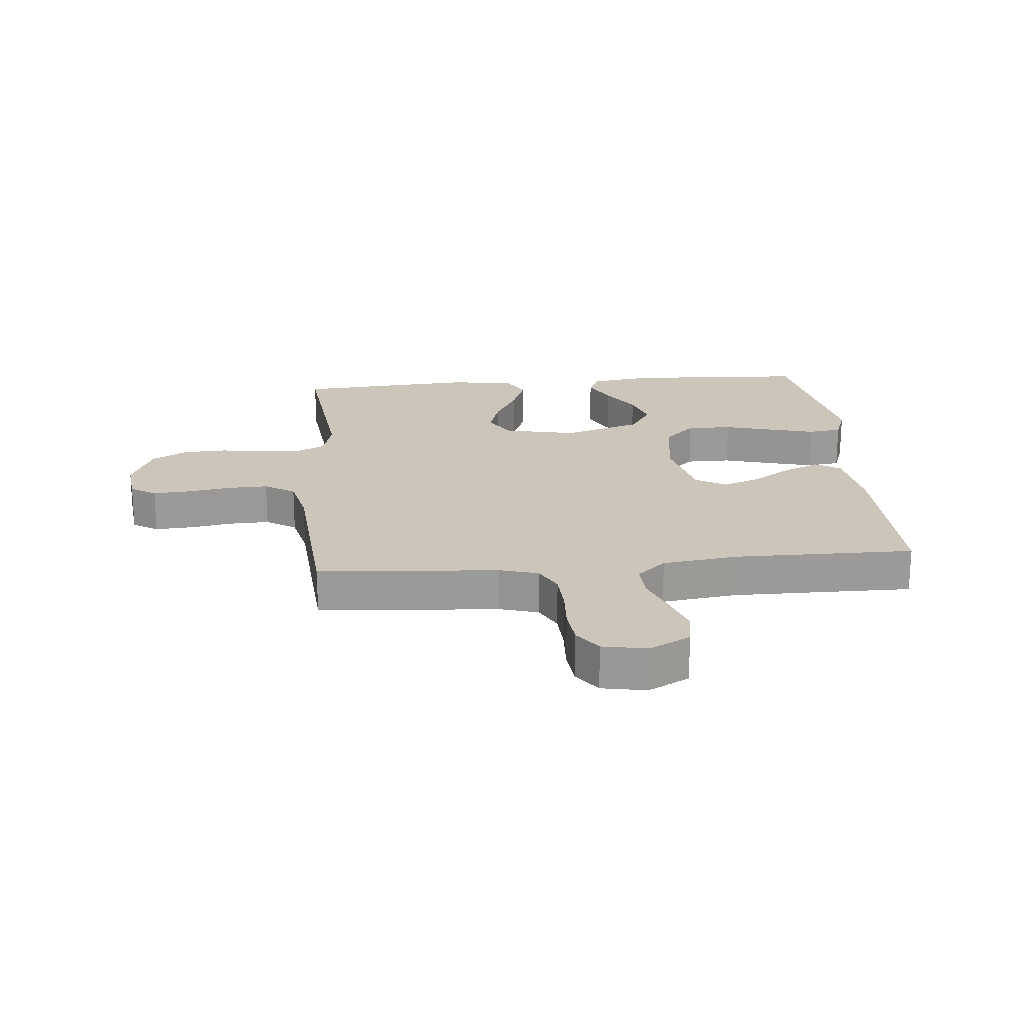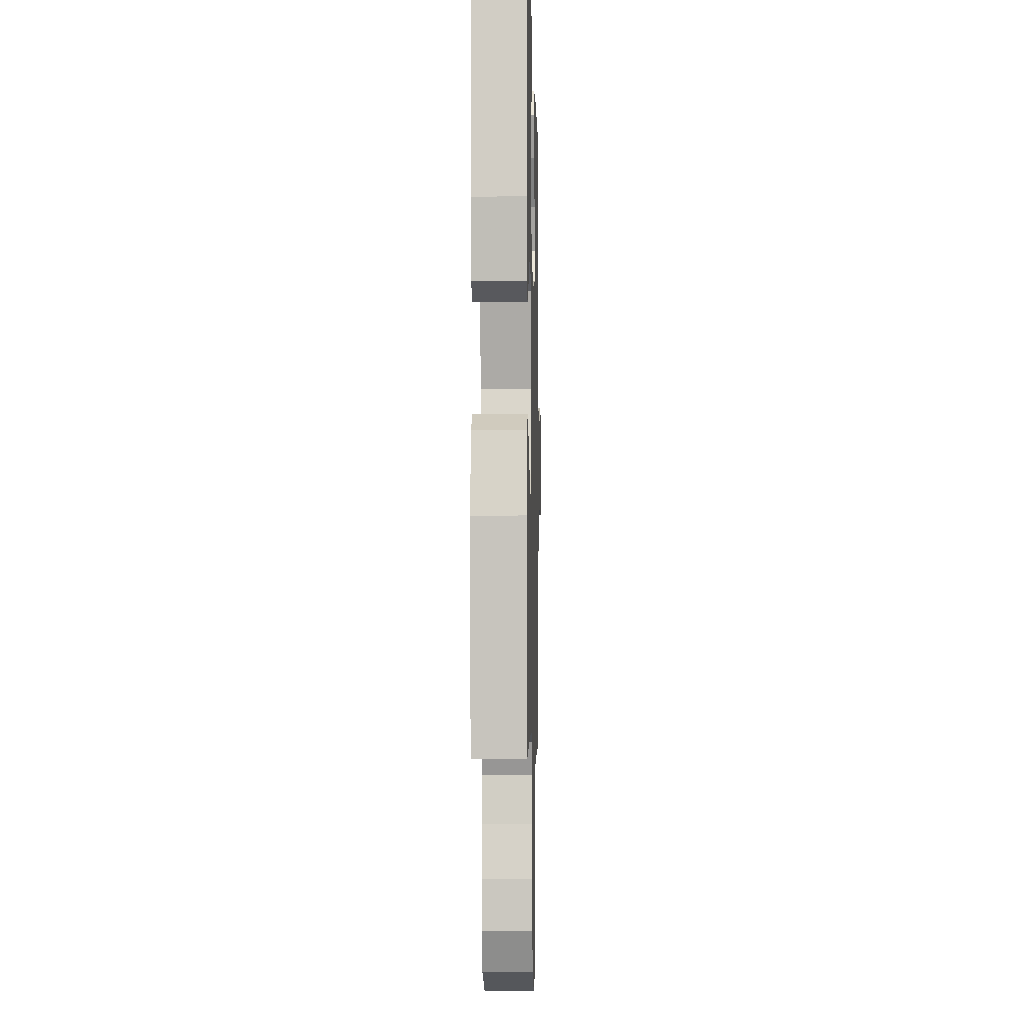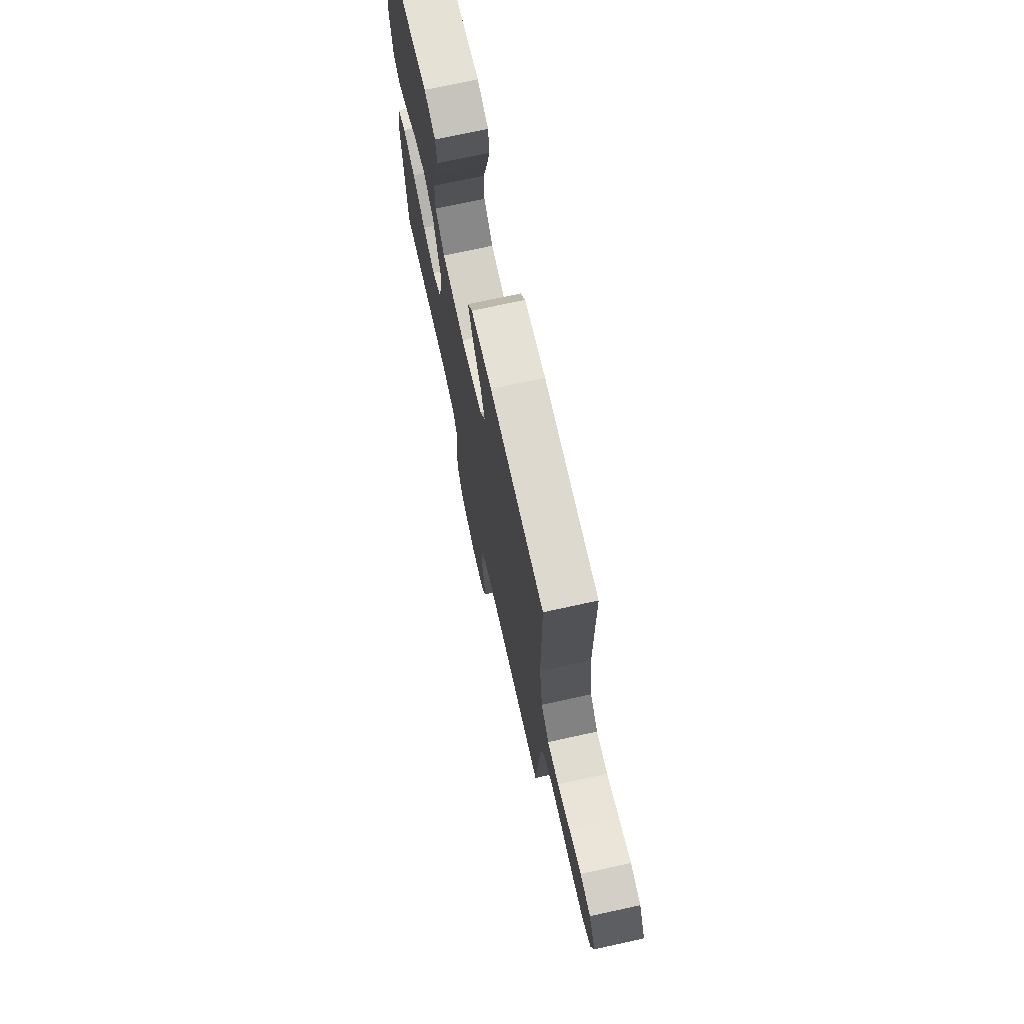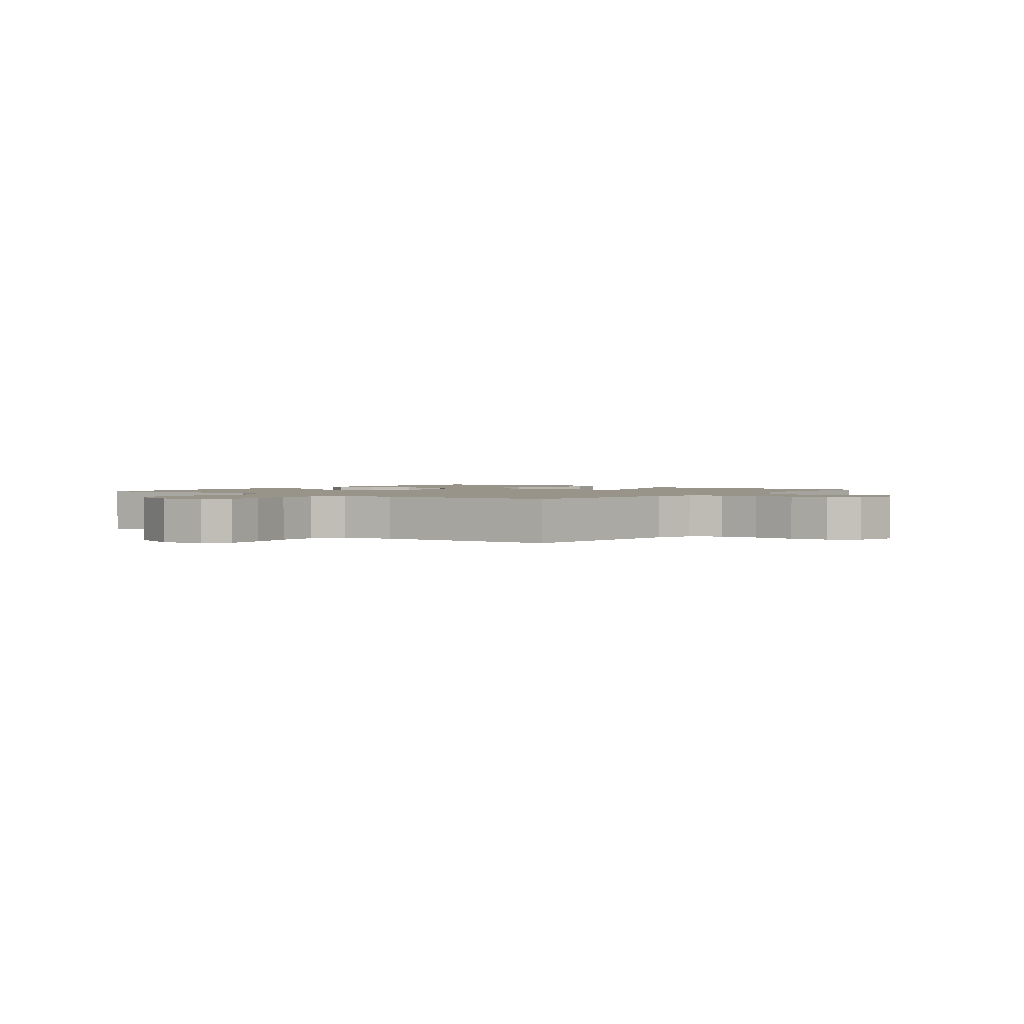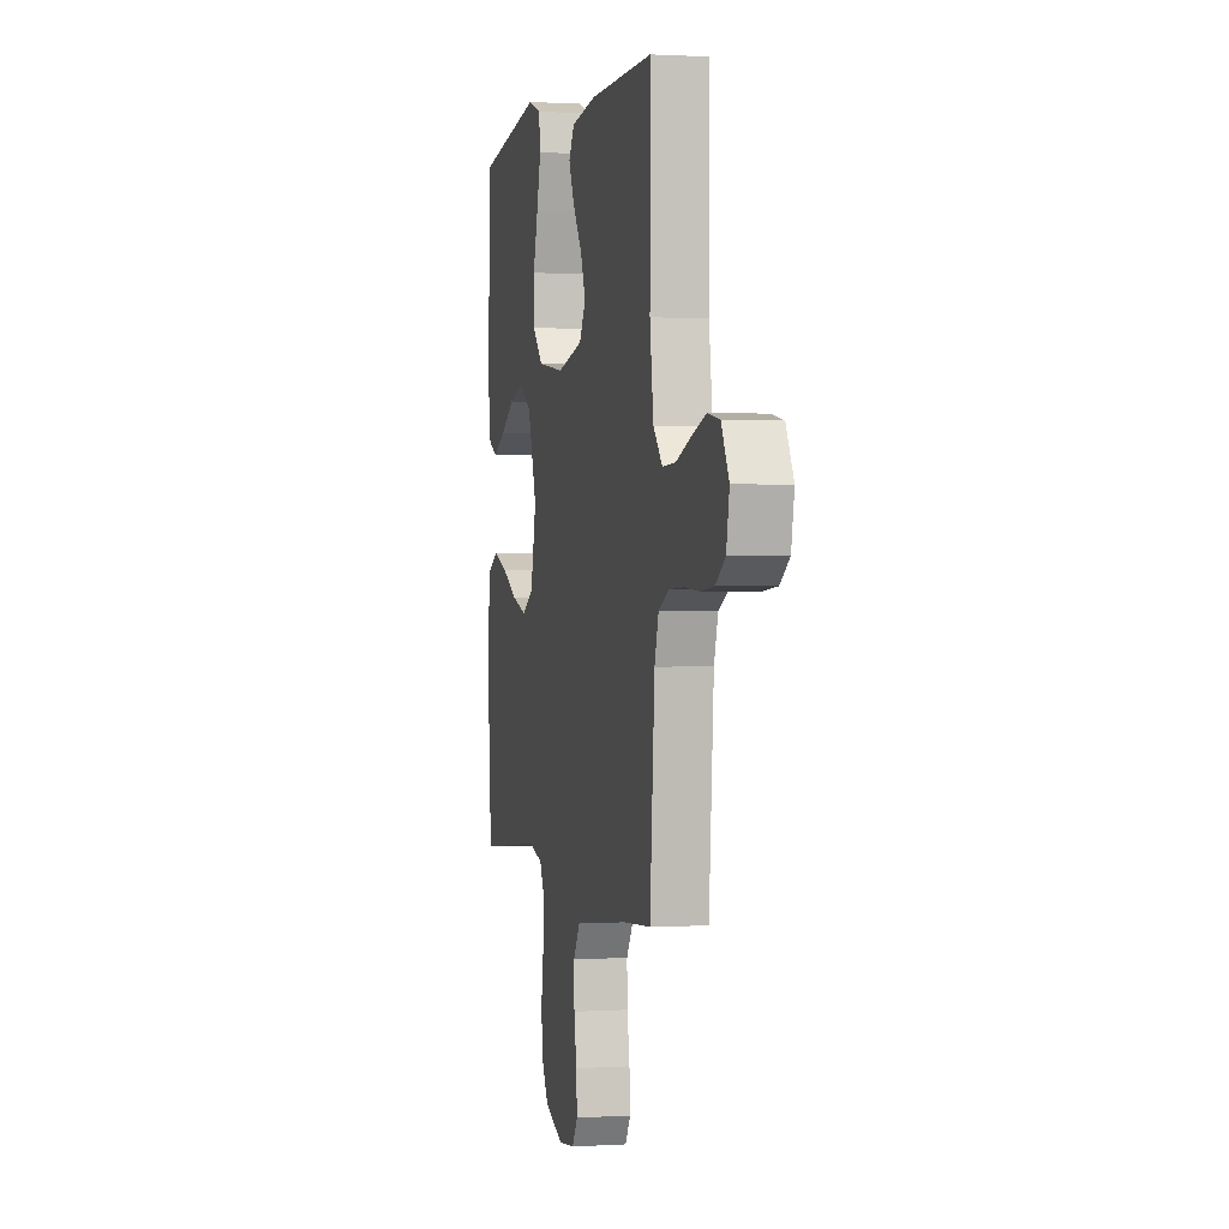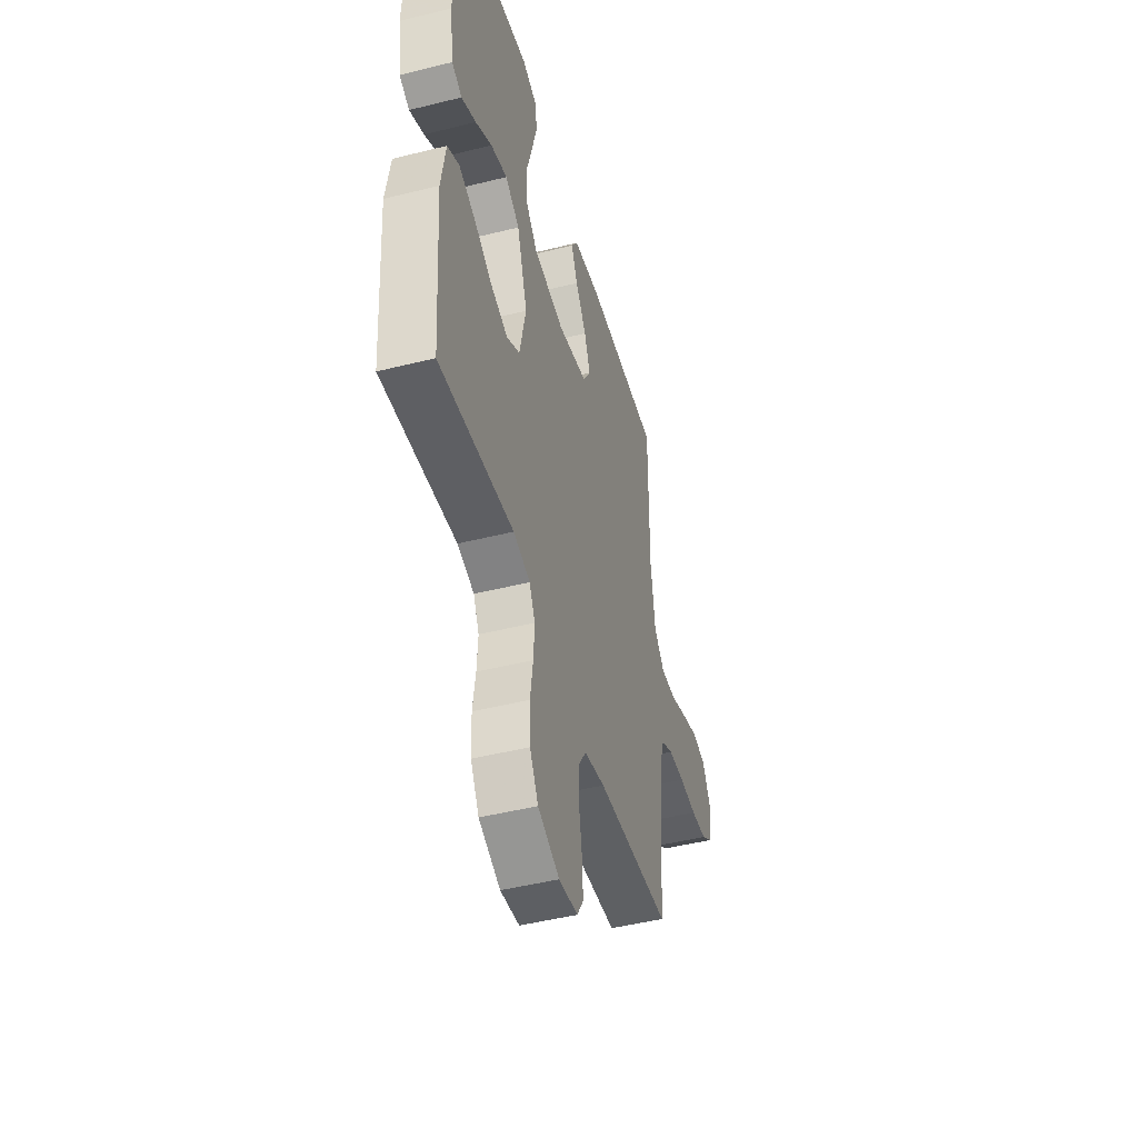
<metadata>
{"format":"obj","ext":"obj","renderer":"f3d","projection":"perspective","resolution":1024,"background":"white","views":[{"elev":20.9,"azim":-95.2,"up":"+Y"},{"elev":-4.1,"azim":91.4,"up":"+Z"},{"elev":72.3,"azim":-102.4,"up":"+Z"},{"elev":1.7,"azim":-142.1,"up":"+Y"},{"elev":1.0,"azim":-102.9,"up":"+Z"},{"elev":-47.0,"azim":105.8,"up":"+Z"}]}
</metadata>
<code>
v -0.5 0.07 0.5
v -0.2 0.07 0.496
v -0.084 0.07 0.479
v -0.057 0.07 0.437
v -0.083 0.07 0.378
v -0.127 0.07 0.312
v -0.151 0.07 0.249
v -0.121 0.07 0.198
v 0 0.07 0.17
v 0.125 0.07 0.187
v 0.175 0.07 0.239
v 0.175 0.07 0.314
v 0.152 0.07 0.396
v 0.132 0.07 0.472
v 0.139 0.07 0.528
v 0.2 0.07 0.55
v 0.5 0.07 0.5
v 0.516 0.07 0.2
v 0.501 0.07 0.096
v 0.46 0.07 0.076
v 0.401 0.07 0.105
v 0.334 0.07 0.147
v 0.267 0.07 0.167
v 0.209 0.07 0.13
v 0.167 0.07 0
v 0.193 0.07 -0.12
v 0.246 0.07 -0.152
v 0.315 0.07 -0.131
v 0.388 0.07 -0.092
v 0.455 0.07 -0.067
v 0.503 0.07 -0.092
v 0.521 0.07 -0.2
v 0.5 0.07 -0.5
v 0.2 0.07 -0.468
v 0.132 0.07 -0.486
v 0.109 0.07 -0.533
v 0.113 0.07 -0.6
v 0.124 0.07 -0.675
v 0.121 0.07 -0.747
v 0.087 0.07 -0.807
v 0 0.07 -0.843
v -0.076 0.07 -0.834
v -0.102 0.07 -0.792
v -0.098 0.07 -0.729
v -0.086 0.07 -0.658
v -0.084 0.07 -0.591
v -0.116 0.07 -0.541
v -0.2 0.07 -0.522
v -0.5 0.07 -0.5
v -0.522 0.07 -0.2
v -0.541 0.07 -0.136
v -0.59 0.07 -0.111
v -0.656 0.07 -0.108
v -0.727 0.07 -0.112
v -0.791 0.07 -0.106
v -0.836 0.07 -0.074
v -0.85 0.07 0
v -0.814 0.07 0.068
v -0.757 0.07 0.078
v -0.69 0.07 0.056
v -0.621 0.07 0.03
v -0.559 0.07 0.027
v -0.516 0.07 0.075
v -0.499 0.07 0.2
v -0.5 0 0.5
v -0.2 0 0.496
v -0.084 0 0.479
v -0.057 0 0.437
v -0.083 0 0.378
v -0.127 0 0.312
v -0.151 0 0.249
v -0.121 0 0.198
v 0 0 0.17
v 0.125 0 0.187
v 0.175 0 0.239
v 0.175 0 0.314
v 0.152 0 0.396
v 0.132 0 0.472
v 0.139 0 0.528
v 0.2 0 0.55
v 0.5 0 0.5
v 0.516 0 0.2
v 0.501 0 0.096
v 0.46 0 0.076
v 0.401 0 0.105
v 0.334 0 0.147
v 0.267 0 0.167
v 0.209 0 0.13
v 0.167 0 0
v 0.193 0 -0.12
v 0.246 0 -0.152
v 0.315 0 -0.131
v 0.388 0 -0.092
v 0.455 0 -0.067
v 0.503 0 -0.092
v 0.521 0 -0.2
v 0.5 0 -0.5
v 0.2 0 -0.468
v 0.132 0 -0.486
v 0.109 0 -0.533
v 0.113 0 -0.6
v 0.124 0 -0.675
v 0.121 0 -0.747
v 0.087 0 -0.807
v 0 0 -0.843
v -0.076 0 -0.834
v -0.102 0 -0.792
v -0.098 0 -0.729
v -0.086 0 -0.658
v -0.084 0 -0.591
v -0.116 0 -0.541
v -0.2 0 -0.522
v -0.5 0 -0.5
v -0.522 0 -0.2
v -0.541 0 -0.136
v -0.59 0 -0.111
v -0.656 0 -0.108
v -0.727 0 -0.112
v -0.791 0 -0.106
v -0.836 0 -0.074
v -0.85 0 0
v -0.814 0 0.068
v -0.757 0 0.078
v -0.69 0 0.056
v -0.621 0 0.03
v -0.559 0 0.027
v -0.516 0 0.075
v -0.499 0 0.2
f 58 59 60 61
f 56 57 58 61
f 56 61 62
f 53 54 55 56
f 52 53 56 62
f 51 52 62 63
f 48 49 50
f 47 48 50 51
f 42 43 44 45
f 42 45 46
f 41 42 46
f 40 41 46
f 37 38 39 40
f 36 37 40 46
f 35 36 46 47
f 31 32 33 34
f 28 29 30 31
f 27 28 31 34
f 26 27 34 35
f 19 20 21 22
f 17 18 19 22
f 17 22 23
f 16 17 23 24
f 12 13 14 15
f 12 15 16 24
f 3 4 5 6
f 3 6 7
f 64 1 2 3
f 64 3 7
f 63 64 7 8
f 51 63 8 9
f 47 51 9 10
f 25 26 35 47
f 25 47 10 11
f 24 25 11
f 11 12 24
f 125 124 123 122
f 125 122 121 120
f 126 125 120
f 120 119 118 117
f 126 120 117 116
f 127 126 116 115
f 114 113 112
f 115 114 112 111
f 109 108 107 106
f 110 109 106
f 110 106 105
f 110 105 104
f 104 103 102 101
f 110 104 101 100
f 111 110 100 99
f 98 97 96 95
f 95 94 93 92
f 98 95 92 91
f 99 98 91 90
f 86 85 84 83
f 86 83 82 81
f 87 86 81
f 88 87 81 80
f 79 78 77 76
f 88 80 79 76
f 70 69 68 67
f 71 70 67
f 67 66 65 128
f 71 67 128
f 72 71 128 127
f 73 72 127 115
f 74 73 115 111
f 111 99 90 89
f 75 74 111 89
f 75 89 88
f 88 76 75
f 1 65 66 2
f 2 66 67 3
f 3 67 68 4
f 4 68 69 5
f 5 69 70 6
f 6 70 71 7
f 7 71 72 8
f 8 72 73 9
f 9 73 74 10
f 10 74 75 11
f 11 75 76 12
f 12 76 77 13
f 13 77 78 14
f 14 78 79 15
f 15 79 80 16
f 16 80 81 17
f 17 81 82 18
f 18 82 83 19
f 19 83 84 20
f 20 84 85 21
f 21 85 86 22
f 22 86 87 23
f 23 87 88 24
f 24 88 89 25
f 25 89 90 26
f 26 90 91 27
f 27 91 92 28
f 28 92 93 29
f 29 93 94 30
f 30 94 95 31
f 31 95 96 32
f 32 96 97 33
f 33 97 98 34
f 34 98 99 35
f 35 99 100 36
f 36 100 101 37
f 37 101 102 38
f 38 102 103 39
f 39 103 104 40
f 40 104 105 41
f 41 105 106 42
f 42 106 107 43
f 43 107 108 44
f 44 108 109 45
f 45 109 110 46
f 46 110 111 47
f 47 111 112 48
f 48 112 113 49
f 49 113 114 50
f 50 114 115 51
f 51 115 116 52
f 52 116 117 53
f 53 117 118 54
f 54 118 119 55
f 55 119 120 56
f 56 120 121 57
f 57 121 122 58
f 58 122 123 59
f 59 123 124 60
f 60 124 125 61
f 61 125 126 62
f 62 126 127 63
f 63 127 128 64
f 64 128 65 1

</code>
